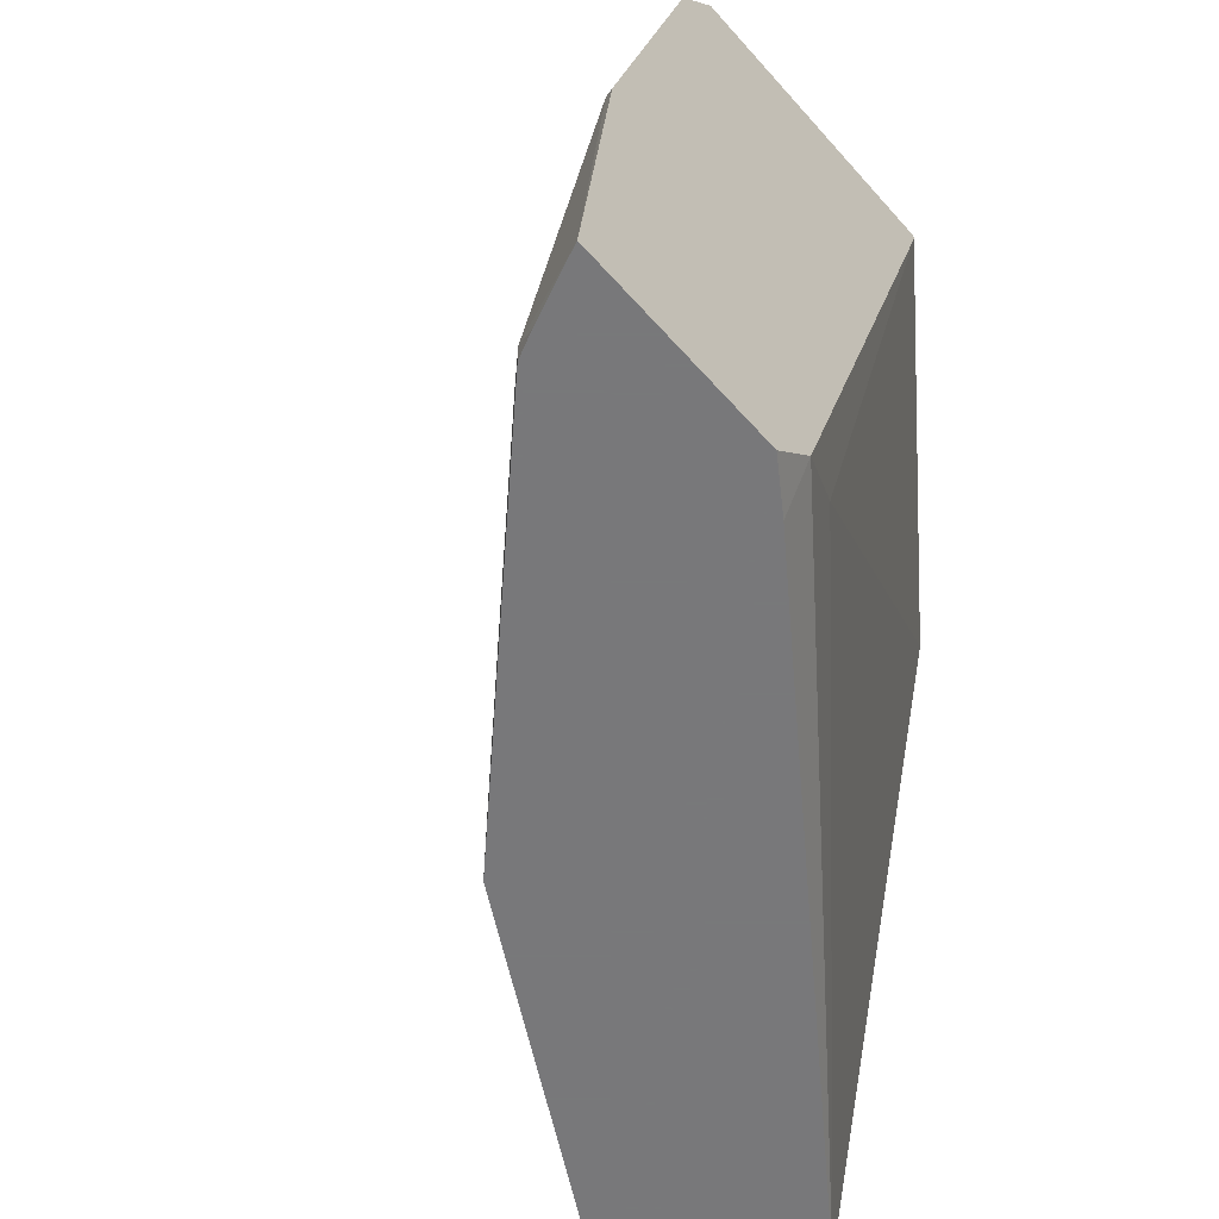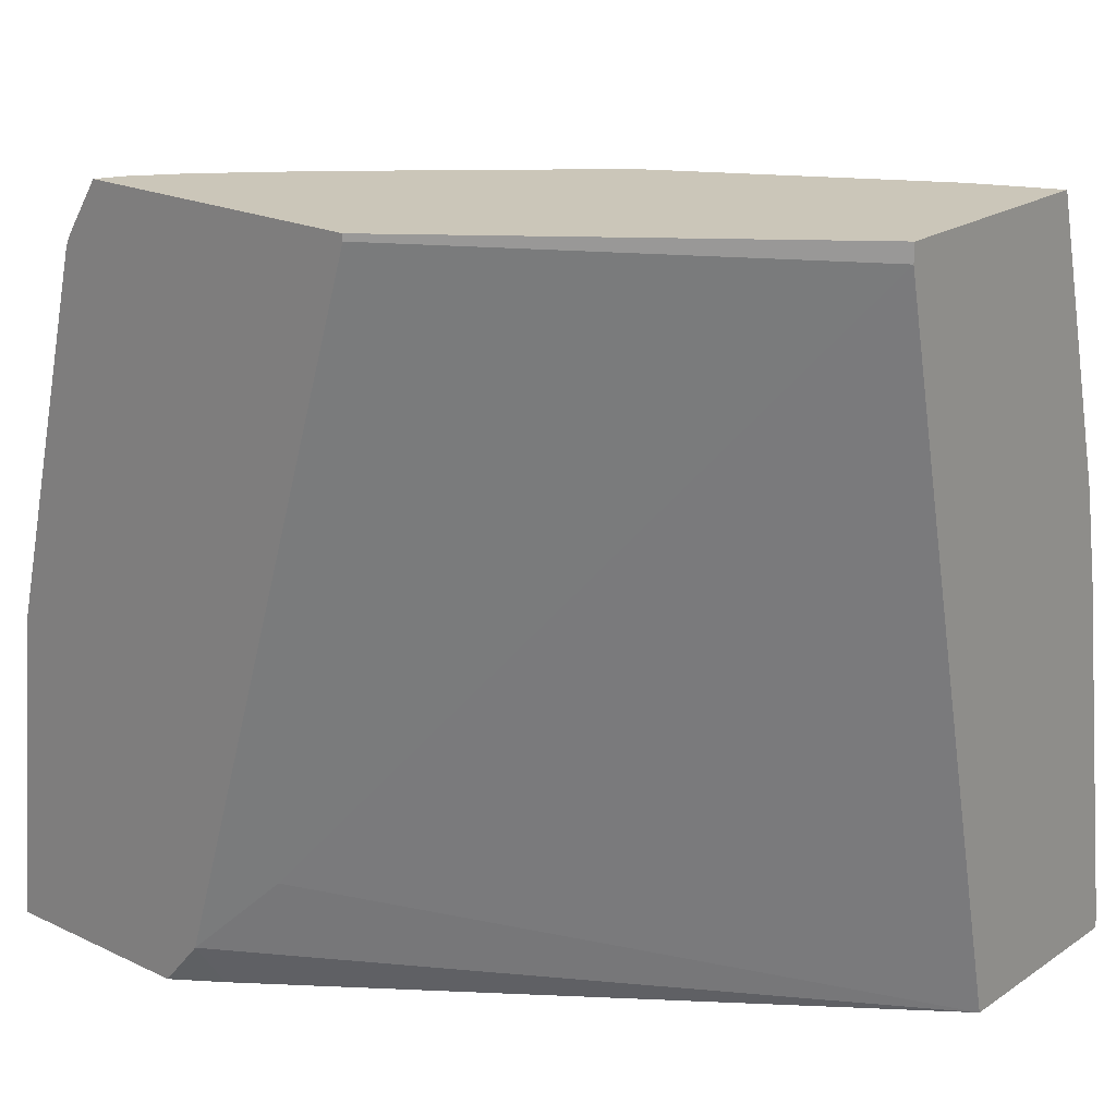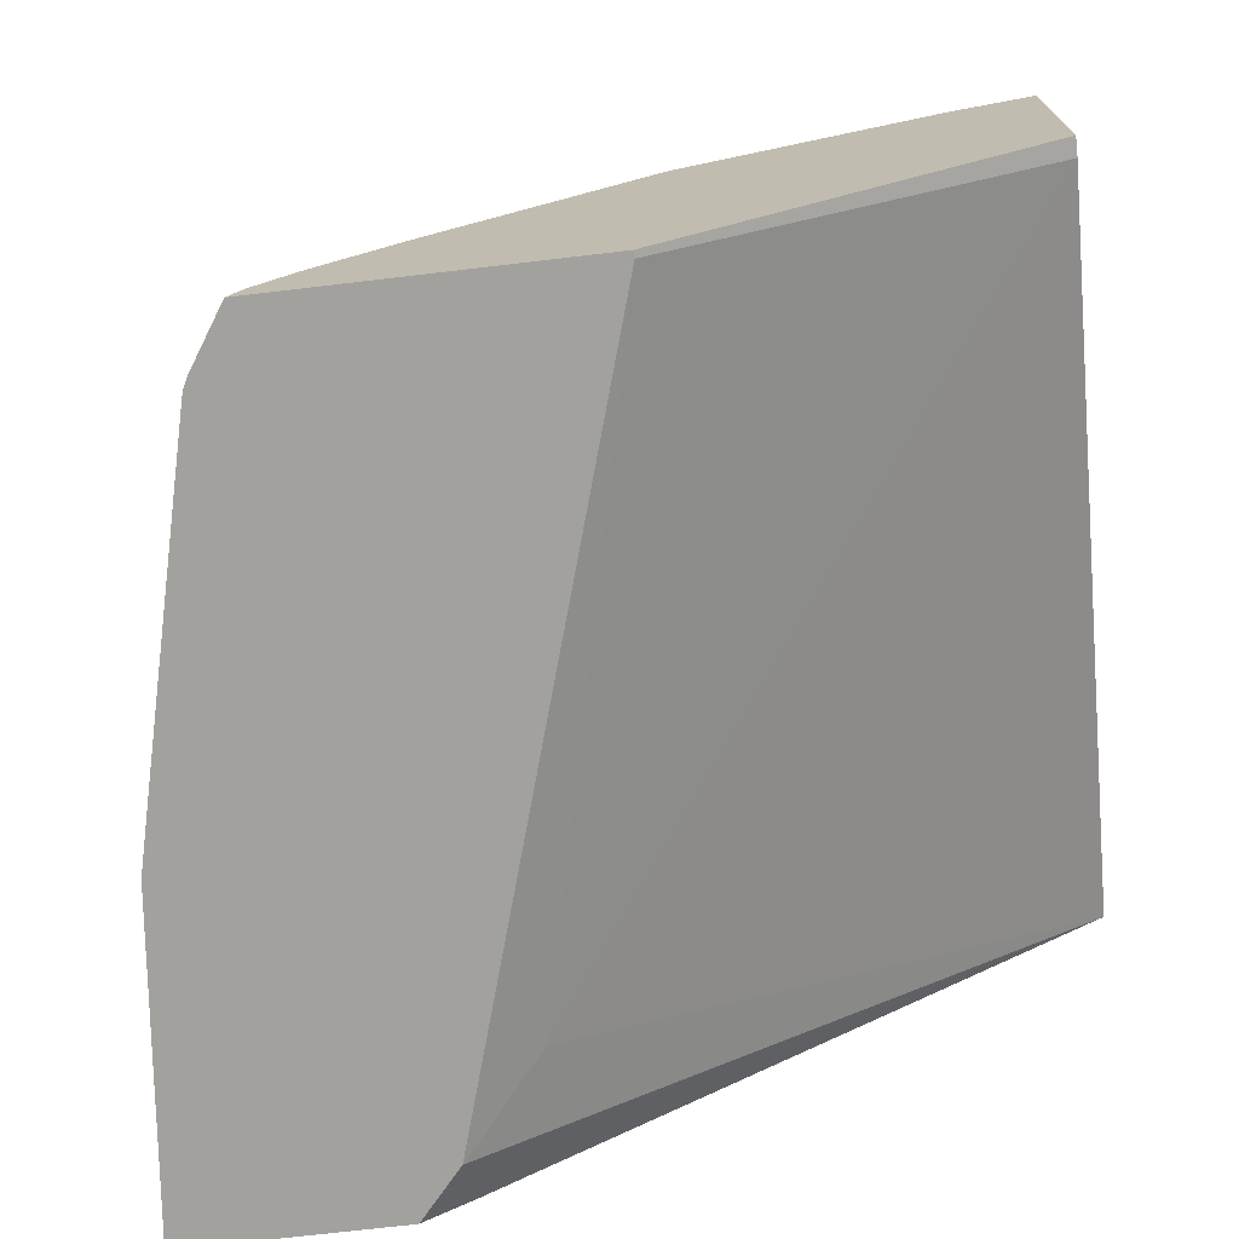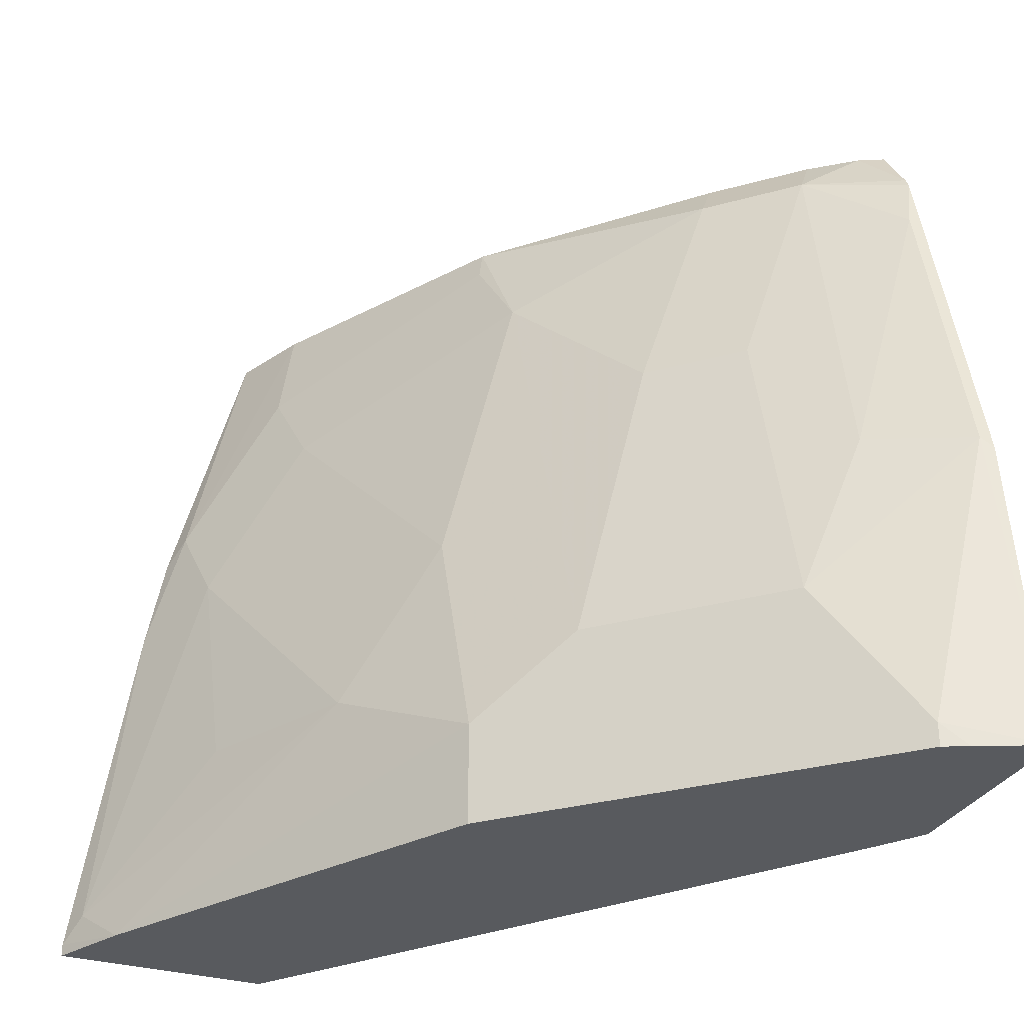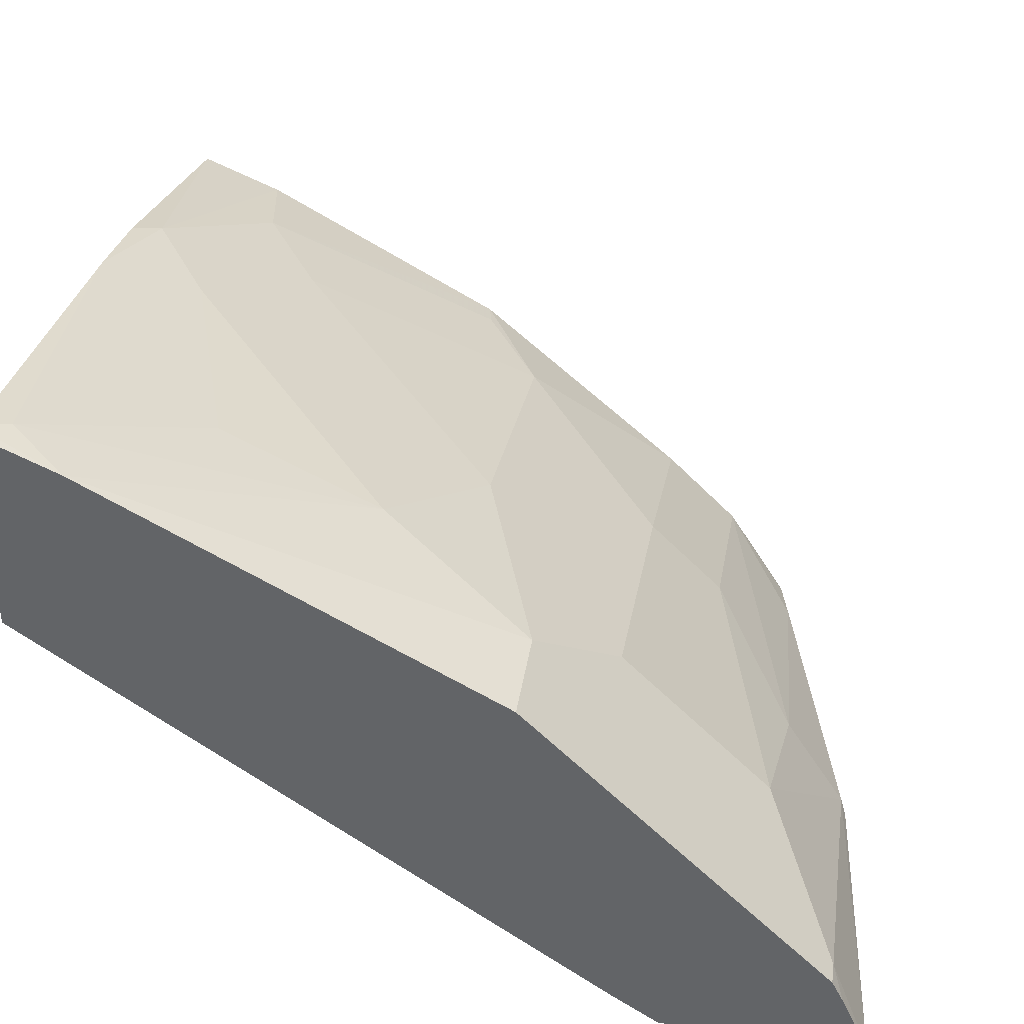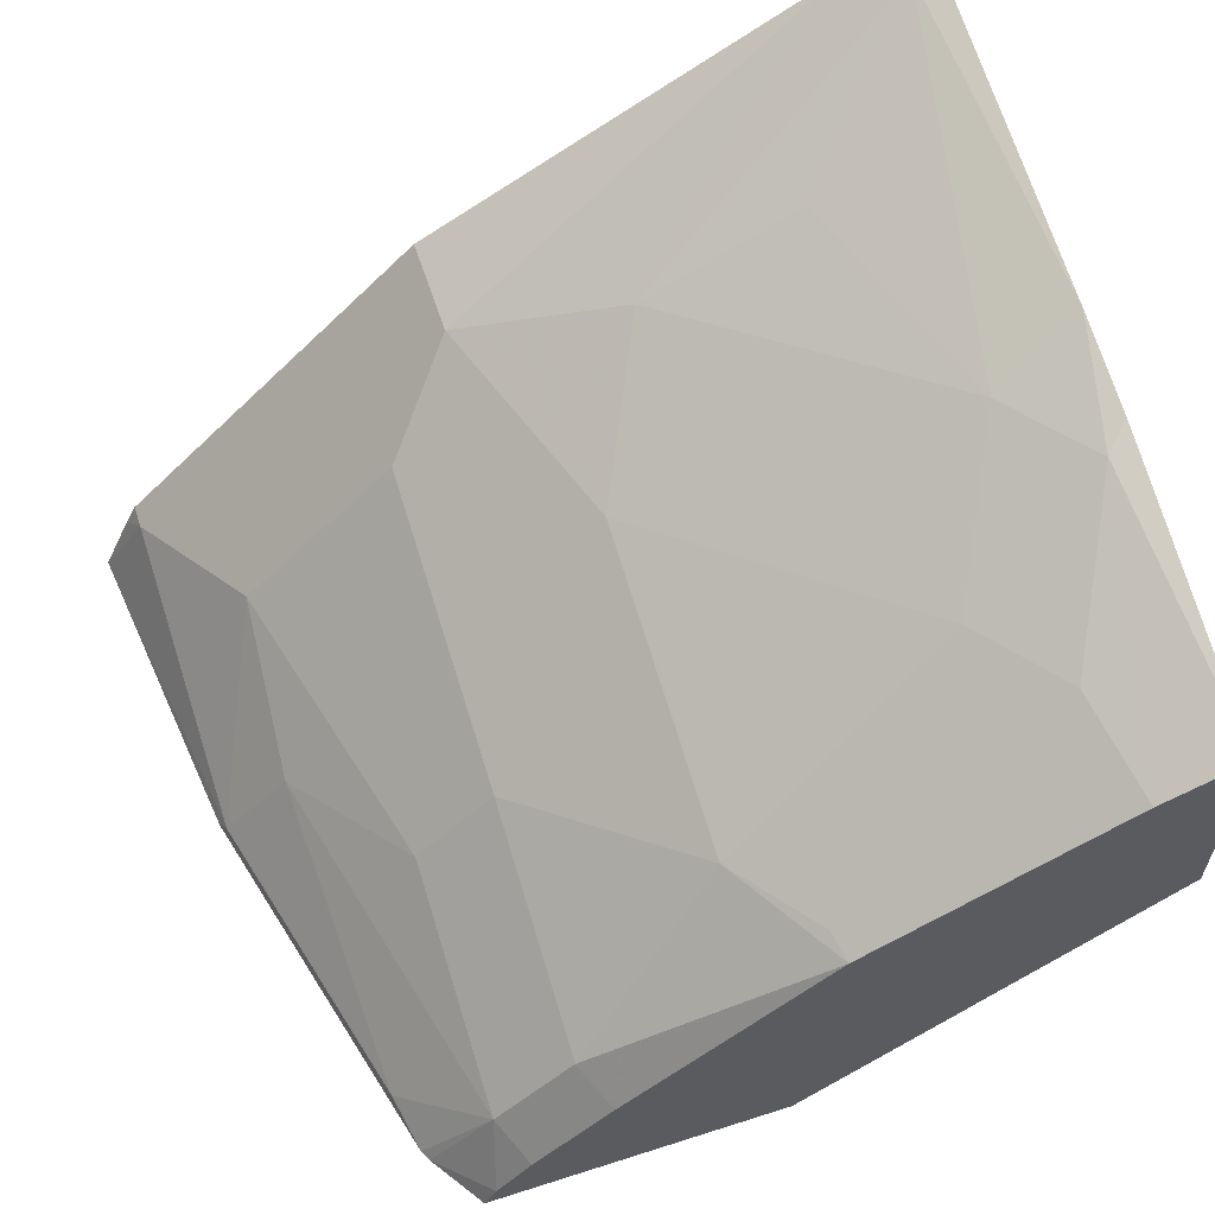
<metadata>
{"format":"obj","ext":"obj","renderer":"f3d","projection":"perspective","resolution":1024,"background":"white","views":[{"elev":-57.6,"azim":130.7,"up":"+Y"},{"elev":20.8,"azim":-139.8,"up":"+Y"},{"elev":-72.0,"azim":-173.3,"up":"+Z"},{"elev":-30.8,"azim":66.9,"up":"+Y"},{"elev":37.7,"azim":8.8,"up":"+Z"},{"elev":61.0,"azim":161.9,"up":"+Z"}]}
</metadata>
<code>
v 0.5541 -0.03678 0.4388
v 0.5489 -0.03678 0.4491
v 0.5696 -0.06026 0.4388
v 0.4262 -0.03678 0.4388
v 0.534 -0.03678 0.4675
v 0.5434 -0.05547 0.4769
v 0.5718 -0.06469 0.4388
v 0.4262 -0.03957 0.4388
v 0.2723 -0.03678 0.5542
v 0.5008 -0.03678 0.5008
v 0.5101 -0.05547 0.5101
v 0.5101 -0.1553 0.5434
v 0.5434 -0.1553 0.5101
v 0.5822 -0.2162 0.4824
v 0.5766 -0.08872 0.4436
v 0.5776 -0.08776 0.4388
v 0.5208 -0.3441 0.4388
v 0.4879 -0.3105 0.4547
v 0.2723 -0.04465 0.5542
v 0.2723 -0.03678 0.654
v 0.4133 -0.03678 0.5796
v 0.4436 -0.08872 0.5767
v 0.5101 -0.2883 0.5767
v 0.5434 -0.2883 0.5434
v 0.5766 -0.2883 0.5101
v 0.6099 -0.2218 0.4436
v 0.6051 -0.1978 0.4388
v 0.5388 -0.365 0.4388
v 0.5188 -0.365 0.4523
v 0.2723 -0.365 0.629
v 0.2723 -0.1602 0.6873
v 0.2828 -0.1497 0.682
v 0.3068 -0.03678 0.6395
v 0.3161 -0.0832 0.6487
v 0.4159 -0.04992 0.5822
v 0.4436 -0.2218 0.6099
v 0.3438 -0.122 0.6432
v 0.4769 -0.3216 0.6099
v 0.5434 -0.365 0.5434
v 0.6099 -0.3548 0.4769
v 0.6276 -0.365 0.4388
v 0.6123 -0.2266 0.4388
v 0.2723 -0.365 0.7205
v 0.2723 -0.2027 0.6956
v 0.3105 -0.1885 0.6765
v 0.4104 -0.2883 0.6432
v 0.4769 -0.365 0.6099
v 0.3059 -0.365 0.7051
v 0.6099 -0.365 0.4769
v 0.615 -0.365 0.4668
v 0.2723 -0.3598 0.7205
v 0.2828 -0.3493 0.7153
v 0.3438 -0.2883 0.6765
f 23 38 24
f 26 42 27
f 26 41 42
f 28 41 50
f 25 40 26
f 24 40 25
f 24 49 40
f 24 39 49
f 24 47 39
f 24 38 47
f 26 40 41
f 21 35 22
f 22 37 36
f 22 34 37
f 22 35 34
f 22 36 23
f 21 34 35
f 21 33 34
f 20 32 33
f 20 31 32
f 28 50 49
f 18 30 19
f 23 36 38
f 28 49 39
f 38 48 47
f 28 47 48
f 17 30 18
f 48 52 51
f 46 52 48
f 46 53 52
f 45 53 46
f 45 52 53
f 44 52 45
f 44 51 52
f 43 48 51
f 40 50 41
f 40 49 50
f 38 46 48
f 36 46 38
f 36 45 46
f 36 37 45
f 32 44 45
f 32 34 33
f 32 37 34
f 32 45 37
f 31 44 32
f 28 30 29
f 28 43 30
f 28 48 43
f 28 39 47
f 17 29 30
f 6 11 12
f 16 26 27
f 4 19 9
f 4 8 19
f 3 6 7
f 2 6 3
f 2 5 6
f 1 5 2
f 1 10 5
f 1 21 10
f 1 33 21
f 1 9 20
f 5 10 6
f 1 4 9
f 1 17 8
f 1 28 17
f 1 41 28
f 1 42 41
f 1 27 42
f 1 16 27
f 1 7 16
f 1 3 7
f 1 2 3
f 17 28 29
f 1 8 4
f 6 10 11
f 1 20 33
f 6 12 13
f 15 26 16
f 14 26 15
f 14 25 26
f 13 25 14
f 13 24 25
f 12 24 13
f 12 23 24
f 11 21 22
f 11 22 12
f 10 21 11
f 9 31 20
f 12 22 23
f 6 14 15
f 9 51 44
f 9 43 51
f 9 30 43
f 9 19 30
f 8 18 19
f 8 17 18
f 7 15 16
f 6 15 7
f 9 44 31
f 6 13 14

</code>
